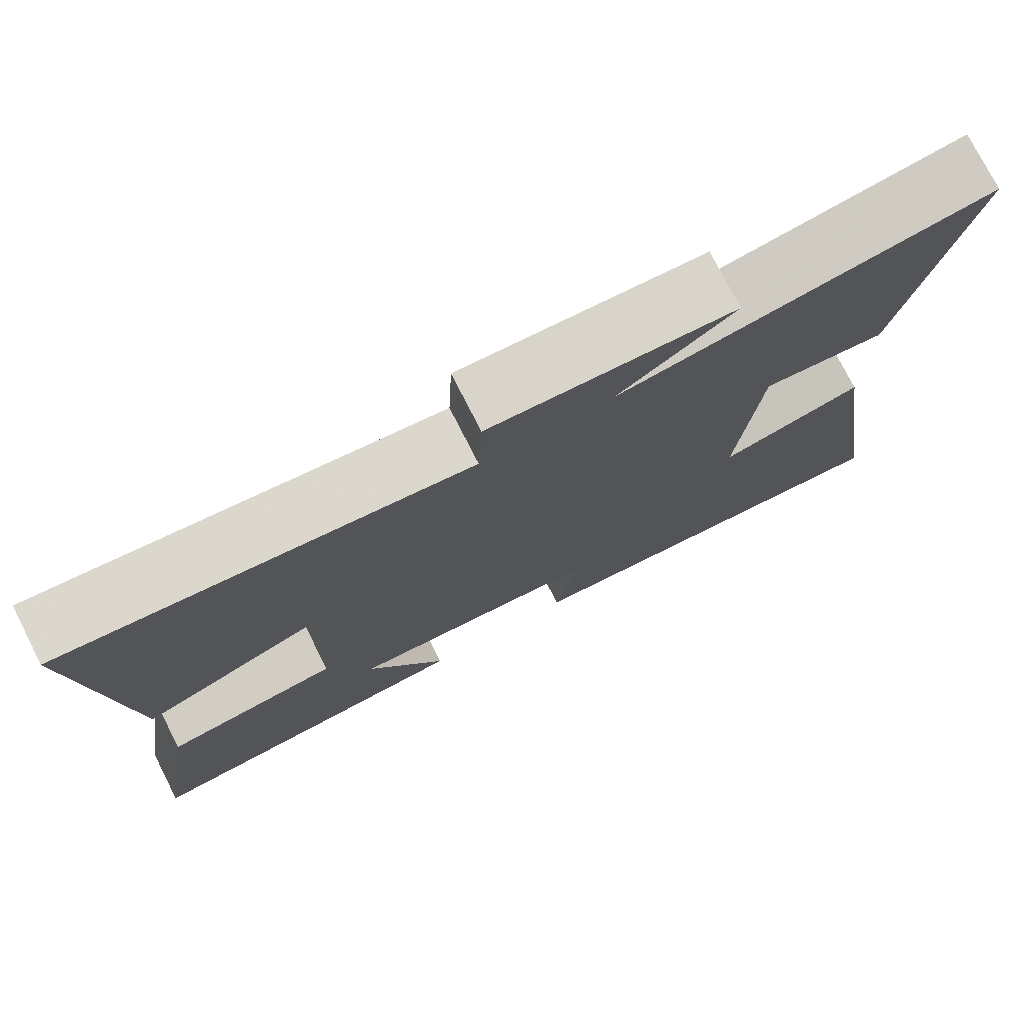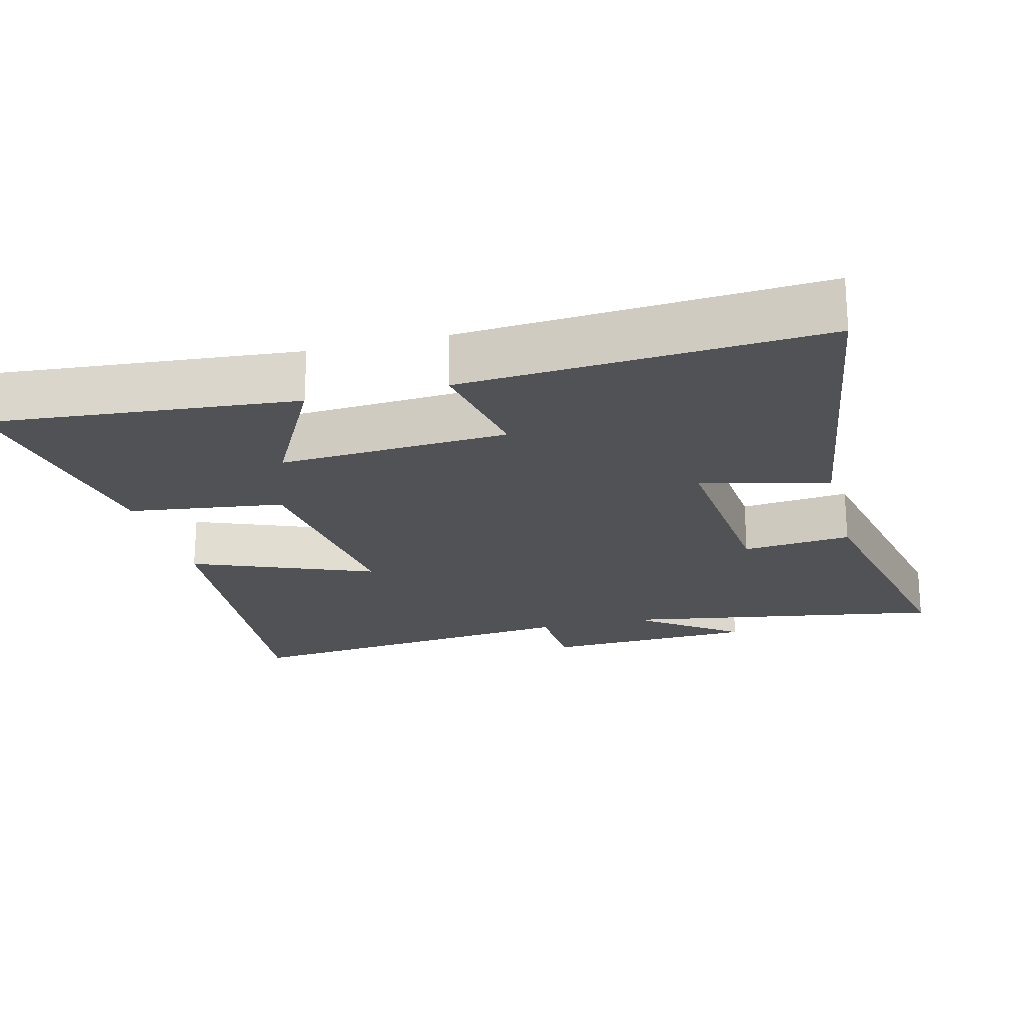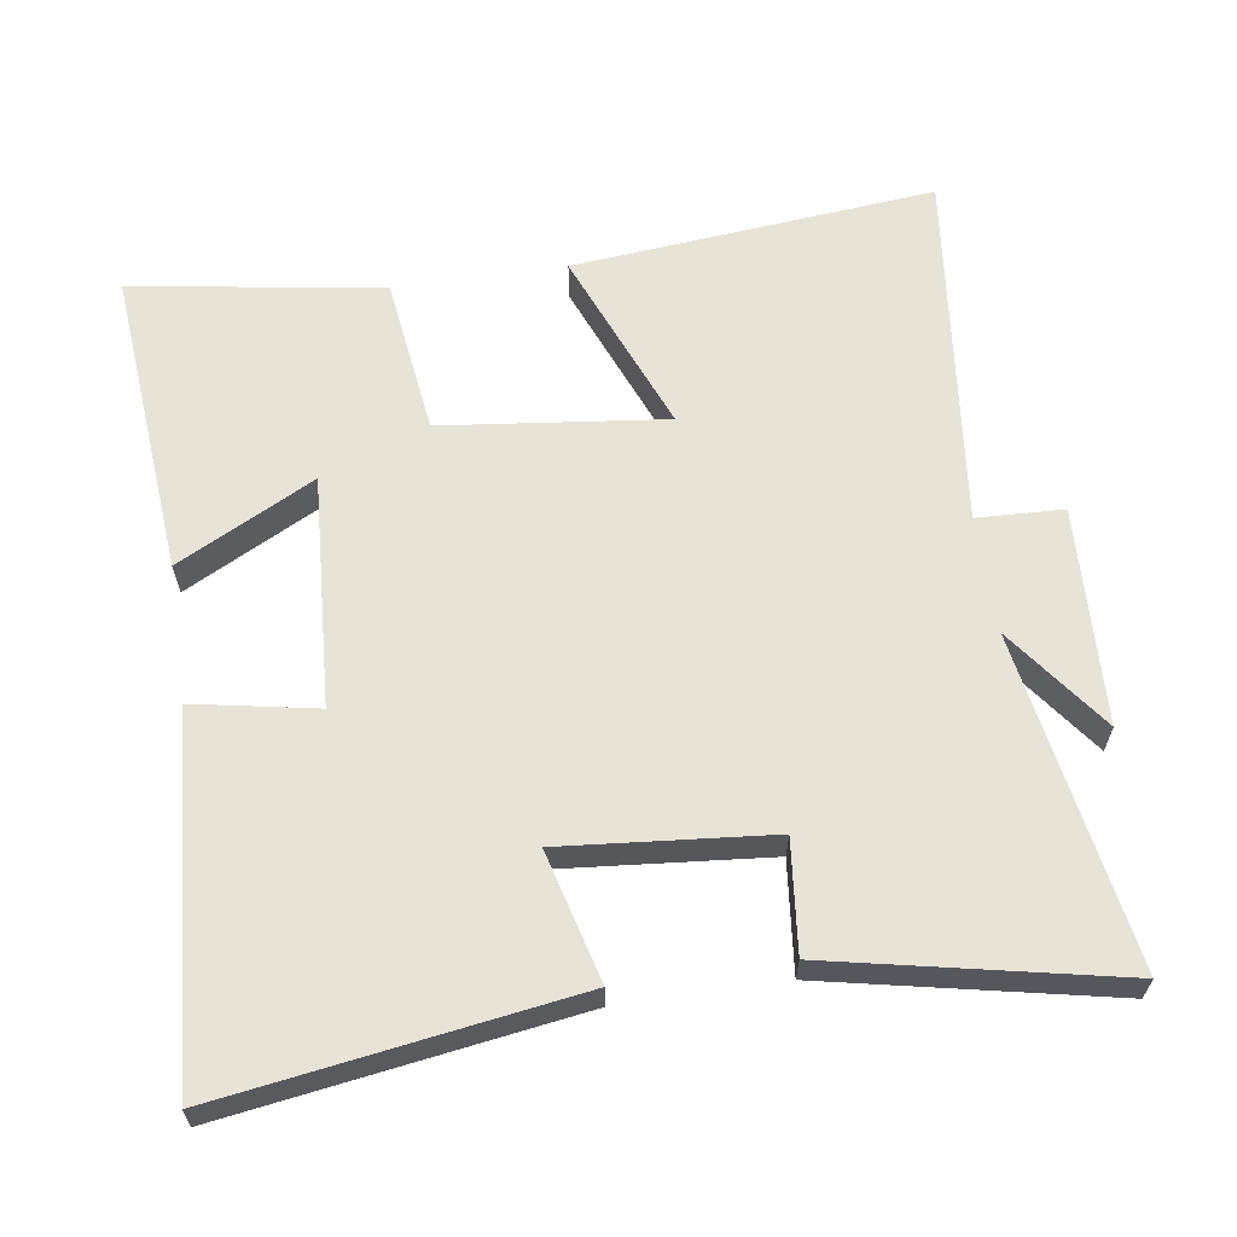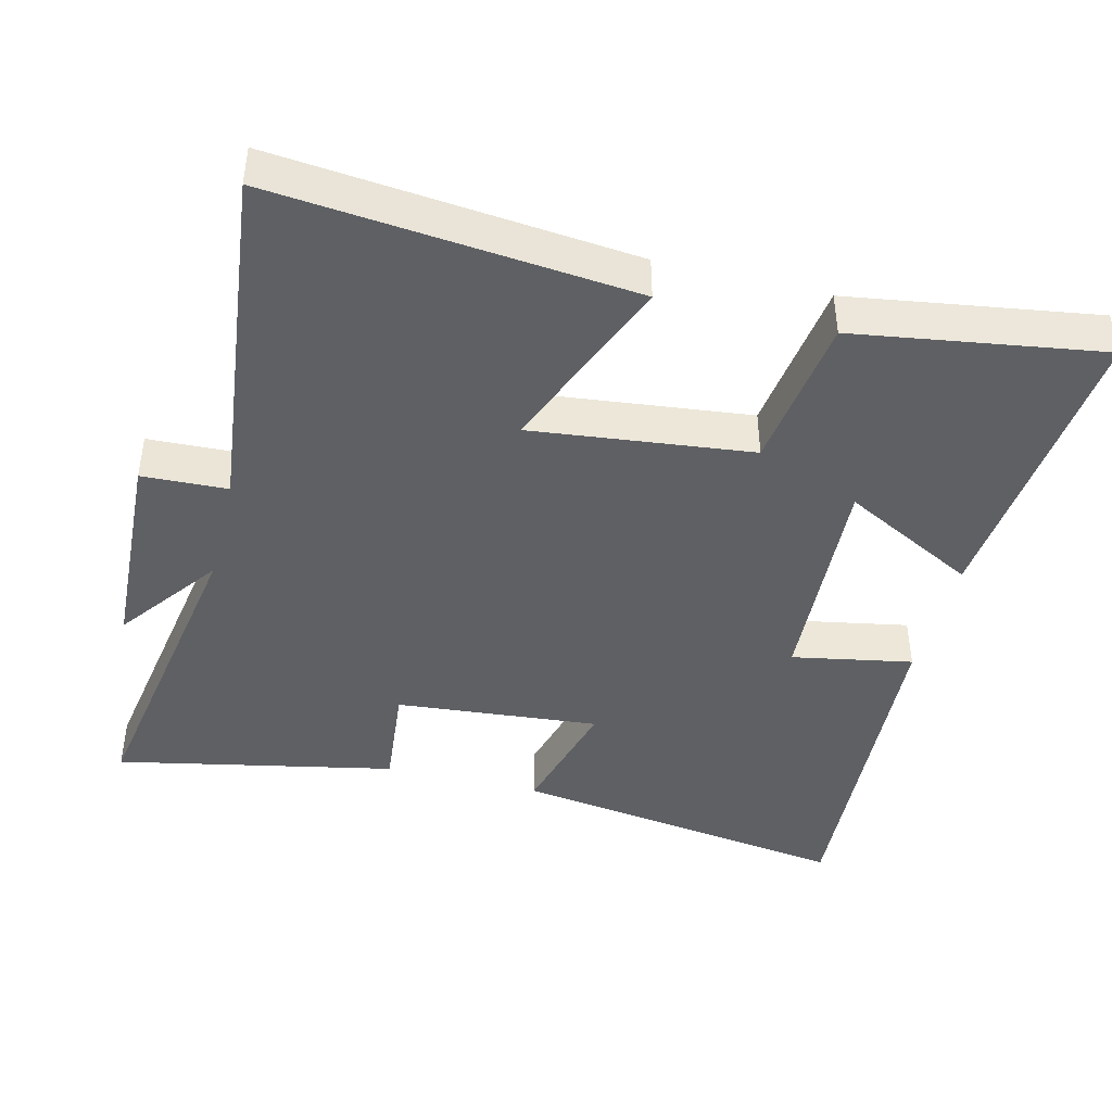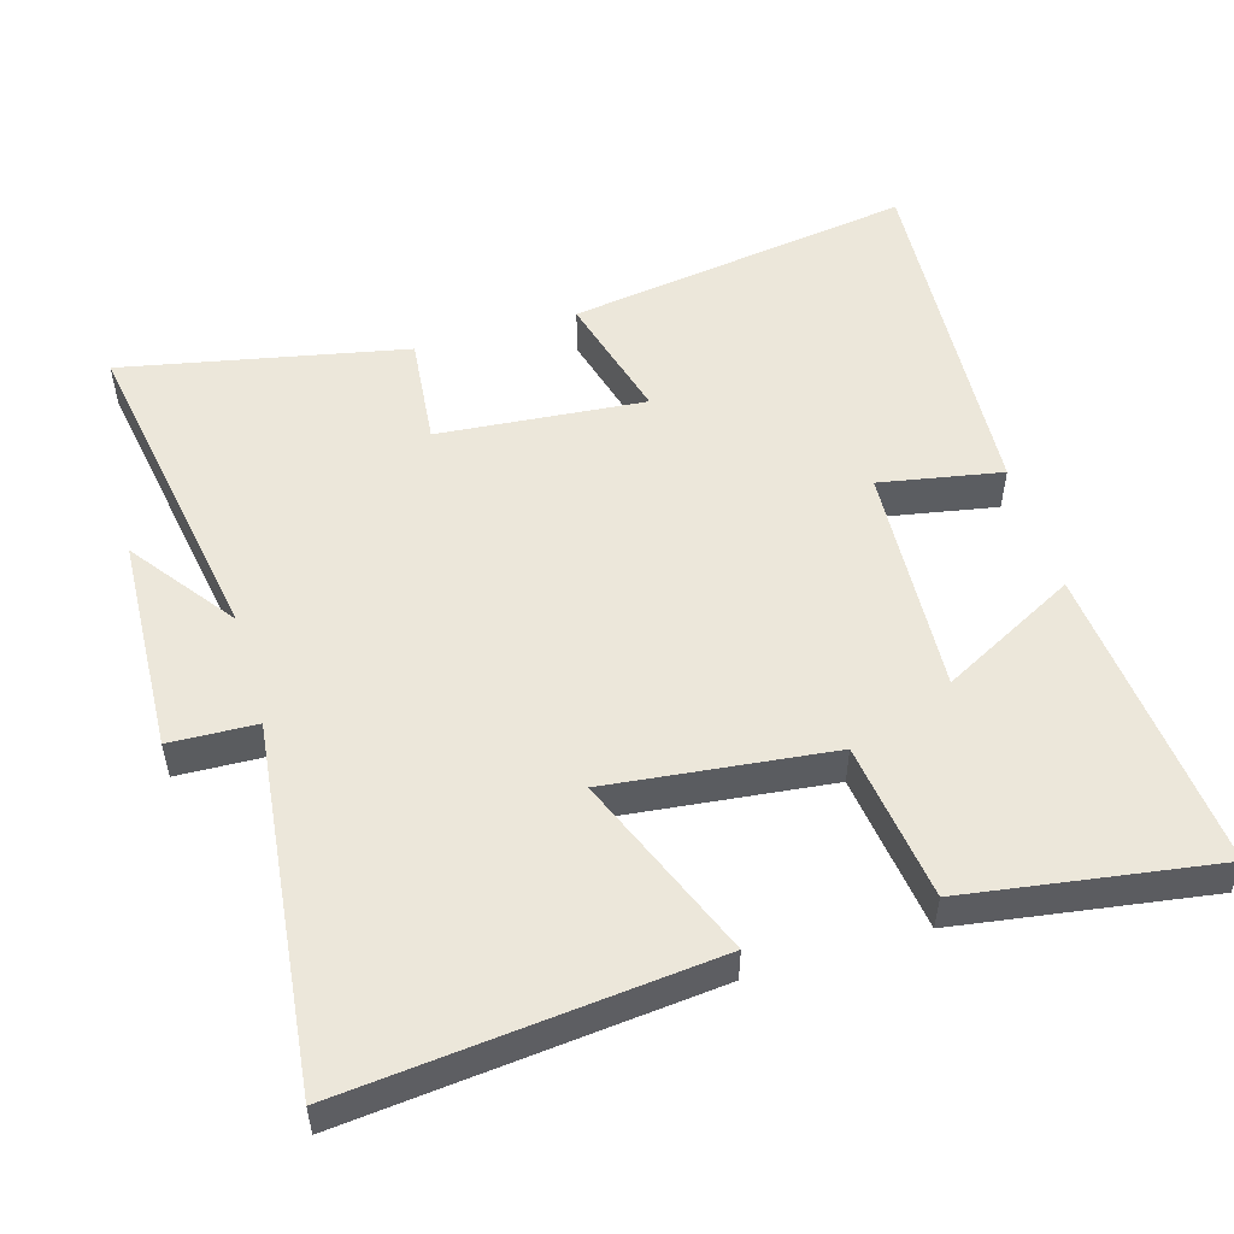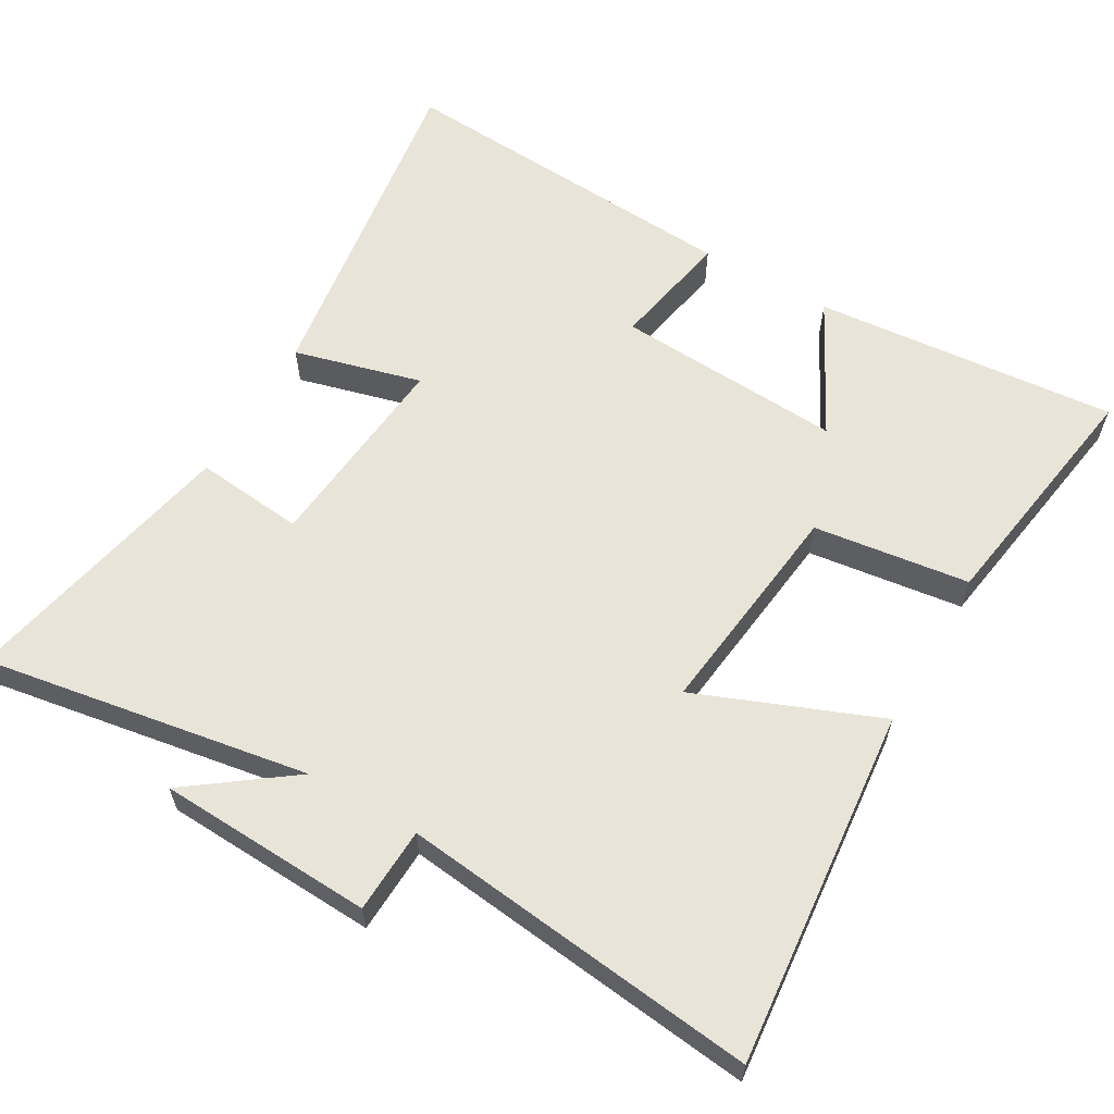
<metadata>
{"format":"obj","ext":"obj","renderer":"f3d","projection":"perspective","resolution":1024,"background":"white","views":[{"elev":76.4,"azim":153.0,"up":"+Z"},{"elev":-20.9,"azim":-165.7,"up":"+Y"},{"elev":62.4,"azim":-98.4,"up":"+Y"},{"elev":-42.8,"azim":75.9,"up":"+Y"},{"elev":52.6,"azim":73.4,"up":"+Y"},{"elev":60.3,"azim":30.1,"up":"+Y"}]}
</metadata>
<code>
v -0.582 0.07 0.577
v -0.12 0.07 0.5
v -0.265 0.07 0.607
v 0.039 0.07 0.621
v 0.044 0.07 0.5
v 0.549 0.07 0.557
v 0.5 0.07 0.05
v 0.243 0.07 0.153
v 0.279 0.07 -0.159
v 0.5 0.07 -0.188
v 0.554 0.07 -0.538
v 0.122 0.07 -0.5
v 0.222 0.07 -0.309
v -0.102 0.07 -0.329
v -0.07 0.07 -0.5
v -0.573 0.07 -0.534
v -0.5 0.07 -0.046
v -0.319 0.07 -0.094
v -0.345 0.07 0.196
v -0.5 0.07 0.18
v -0.582 0 0.577
v -0.12 0 0.5
v -0.265 0 0.607
v 0.039 0 0.621
v 0.044 0 0.5
v 0.549 0 0.557
v 0.5 0 0.05
v 0.243 0 0.153
v 0.279 0 -0.159
v 0.5 0 -0.188
v 0.554 0 -0.538
v 0.122 0 -0.5
v 0.222 0 -0.309
v -0.102 0 -0.329
v -0.07 0 -0.5
v -0.573 0 -0.534
v -0.5 0 -0.046
v -0.319 0 -0.094
v -0.345 0 0.196
v -0.5 0 0.18
f 19 20 1 2
f 18 19 2
f 15 16 17 18
f 14 15 18
f 13 14 18 2
f 10 11 12 13
f 9 10 13
f 8 9 13 2
f 5 6 7 8
f 5 8 2
f 2 3 4 5
f 22 21 40 39
f 22 39 38
f 38 37 36 35
f 38 35 34
f 22 38 34 33
f 33 32 31 30
f 33 30 29
f 22 33 29 28
f 28 27 26 25
f 22 28 25
f 25 24 23 22
f 1 21 22 2
f 2 22 23 3
f 3 23 24 4
f 4 24 25 5
f 5 25 26 6
f 6 26 27 7
f 7 27 28 8
f 8 28 29 9
f 9 29 30 10
f 10 30 31 11
f 11 31 32 12
f 12 32 33 13
f 13 33 34 14
f 14 34 35 15
f 15 35 36 16
f 16 36 37 17
f 17 37 38 18
f 18 38 39 19
f 19 39 40 20
f 20 40 21 1

</code>
